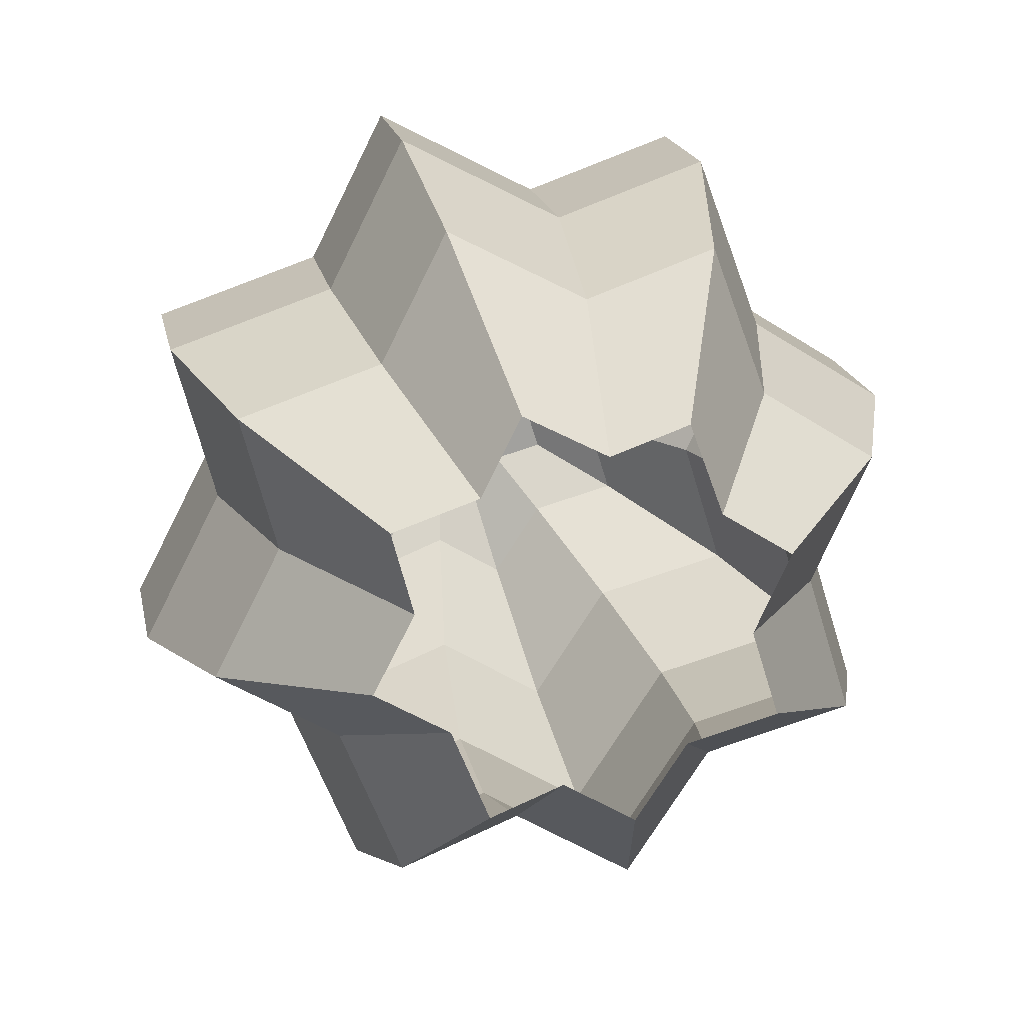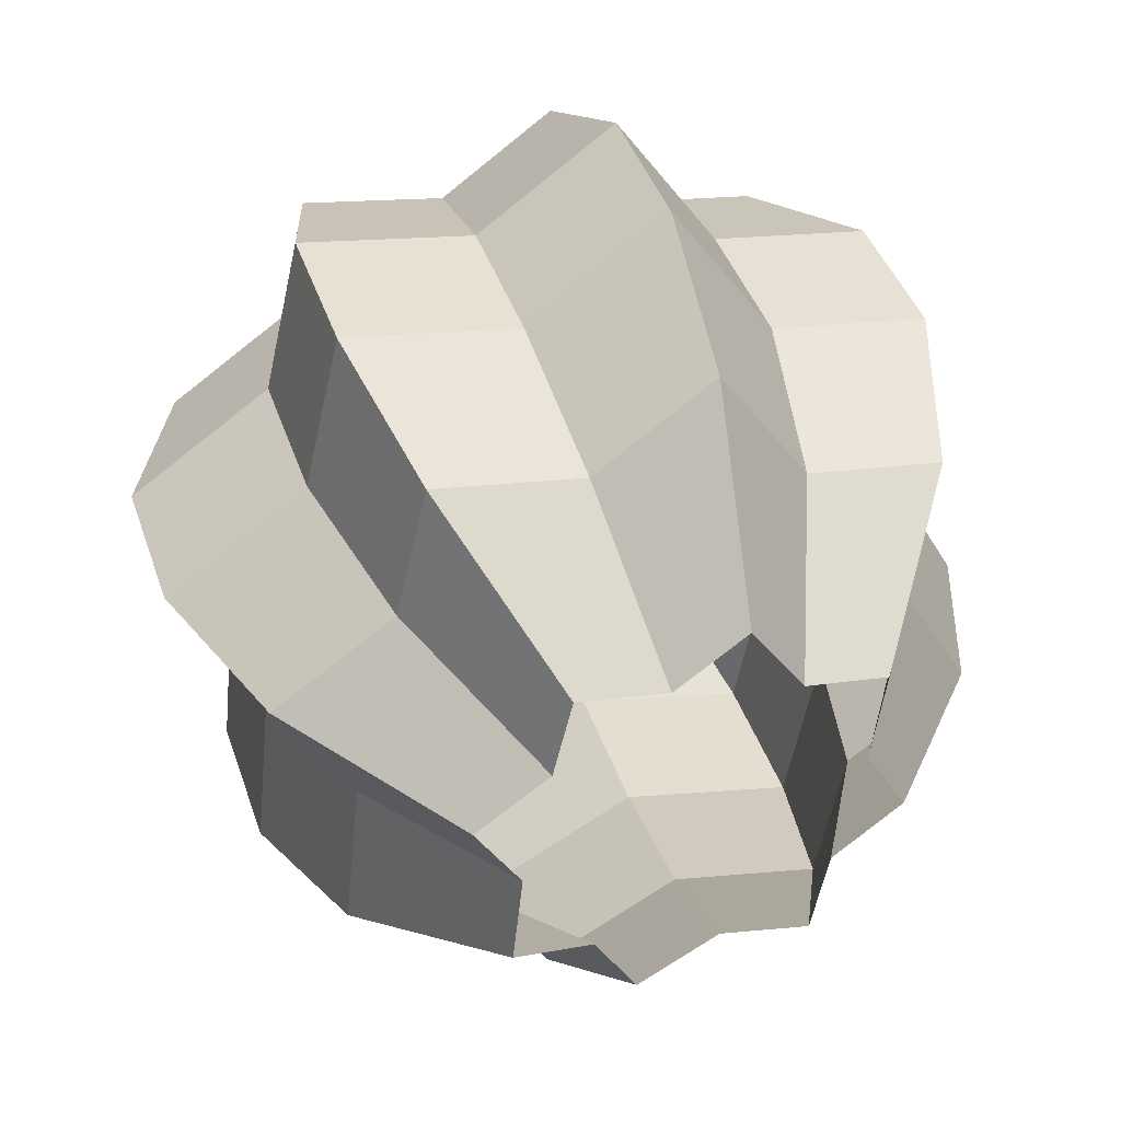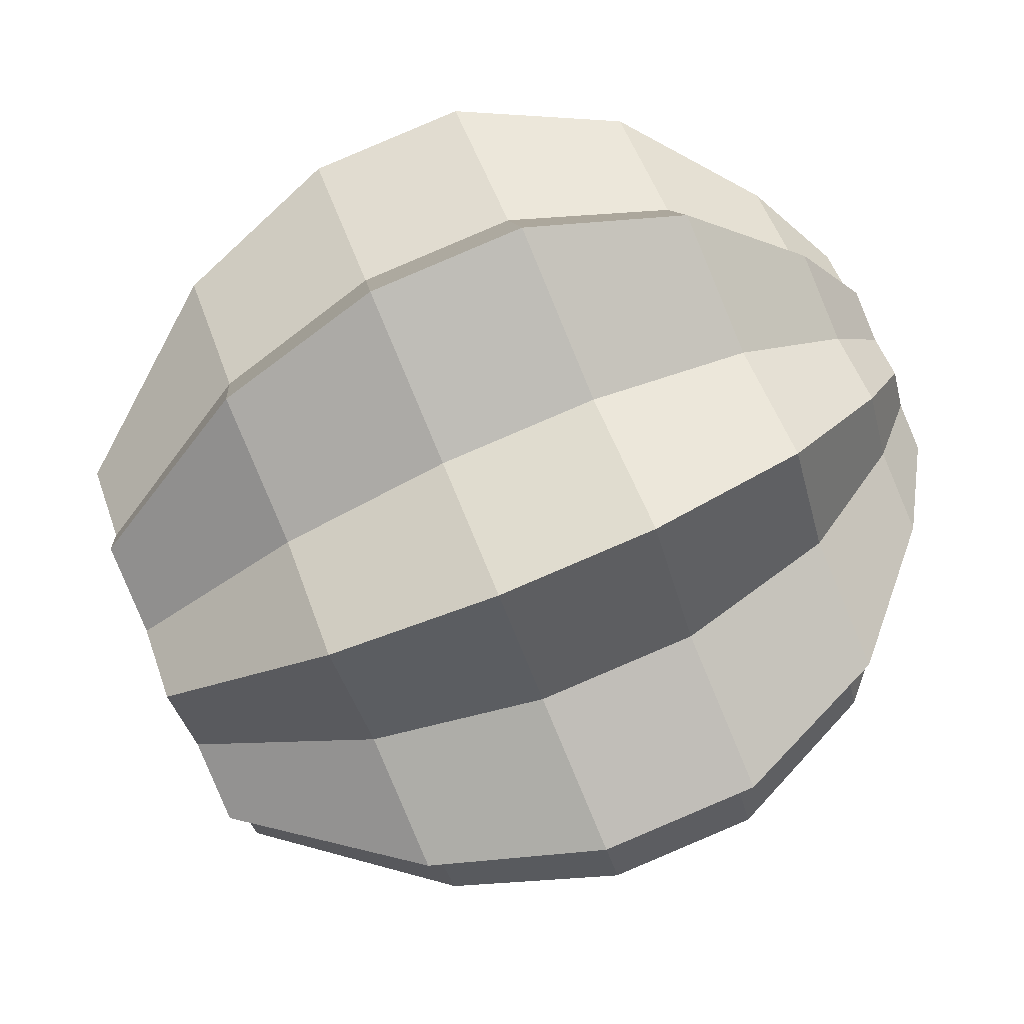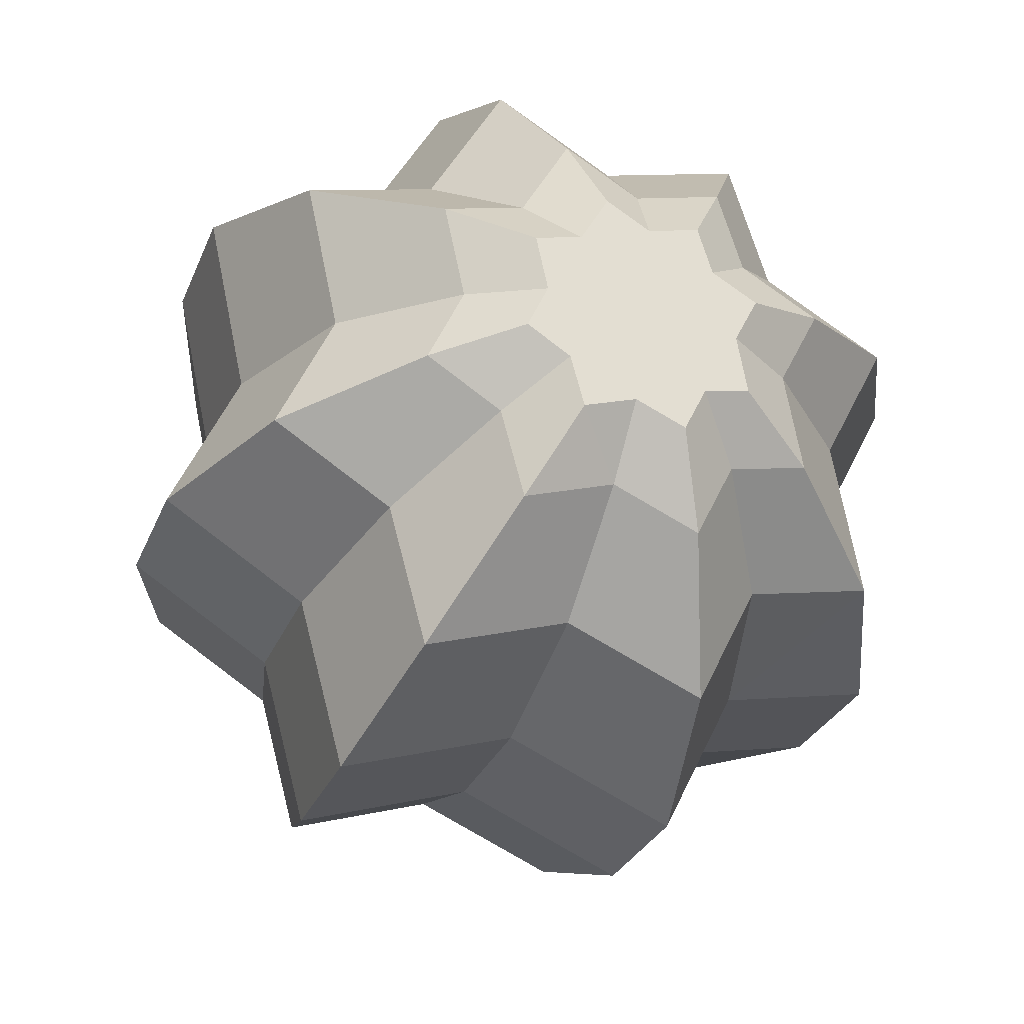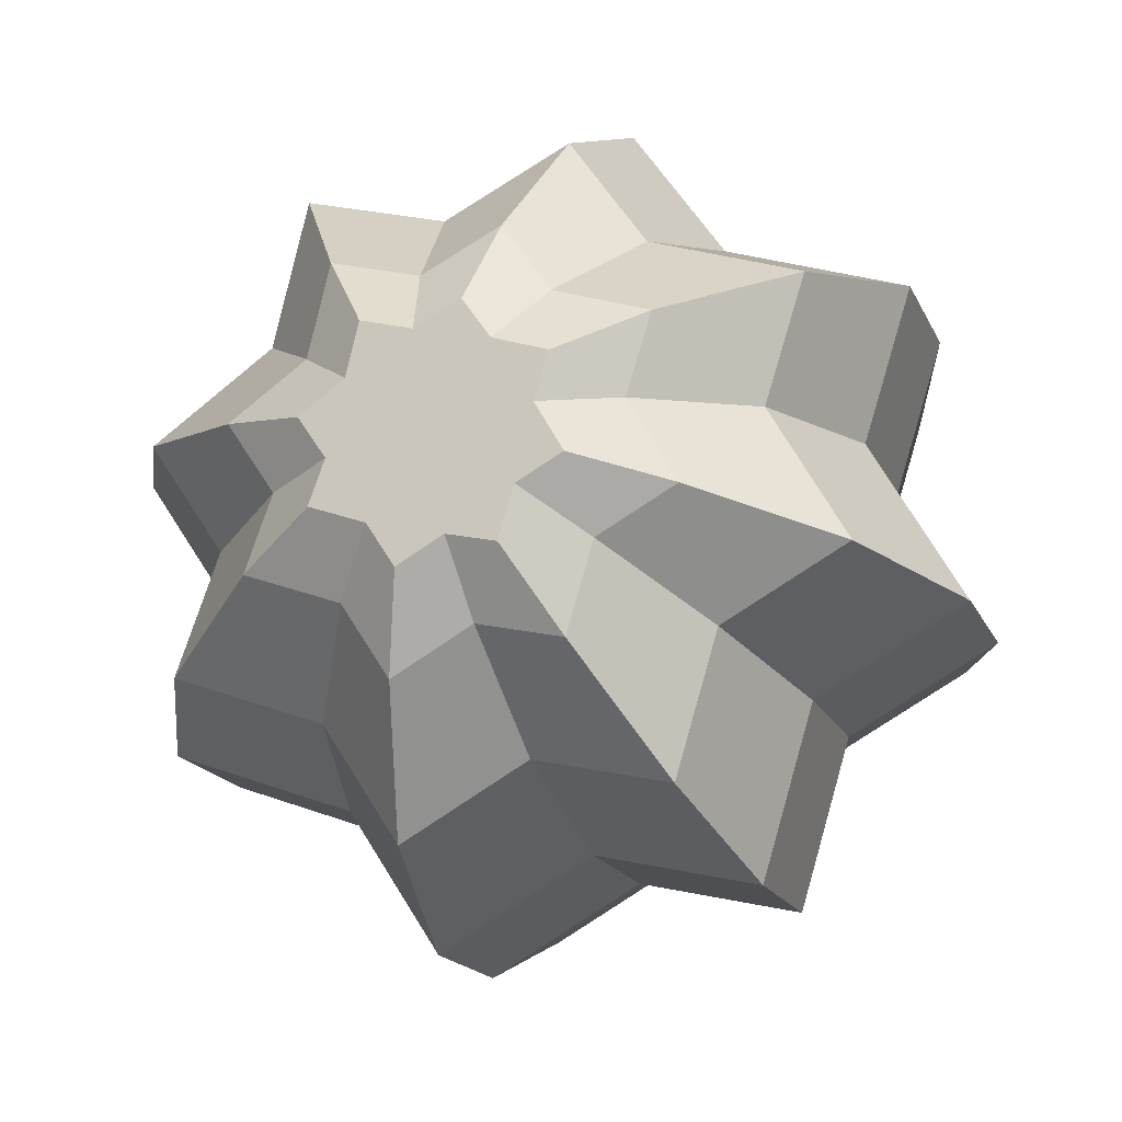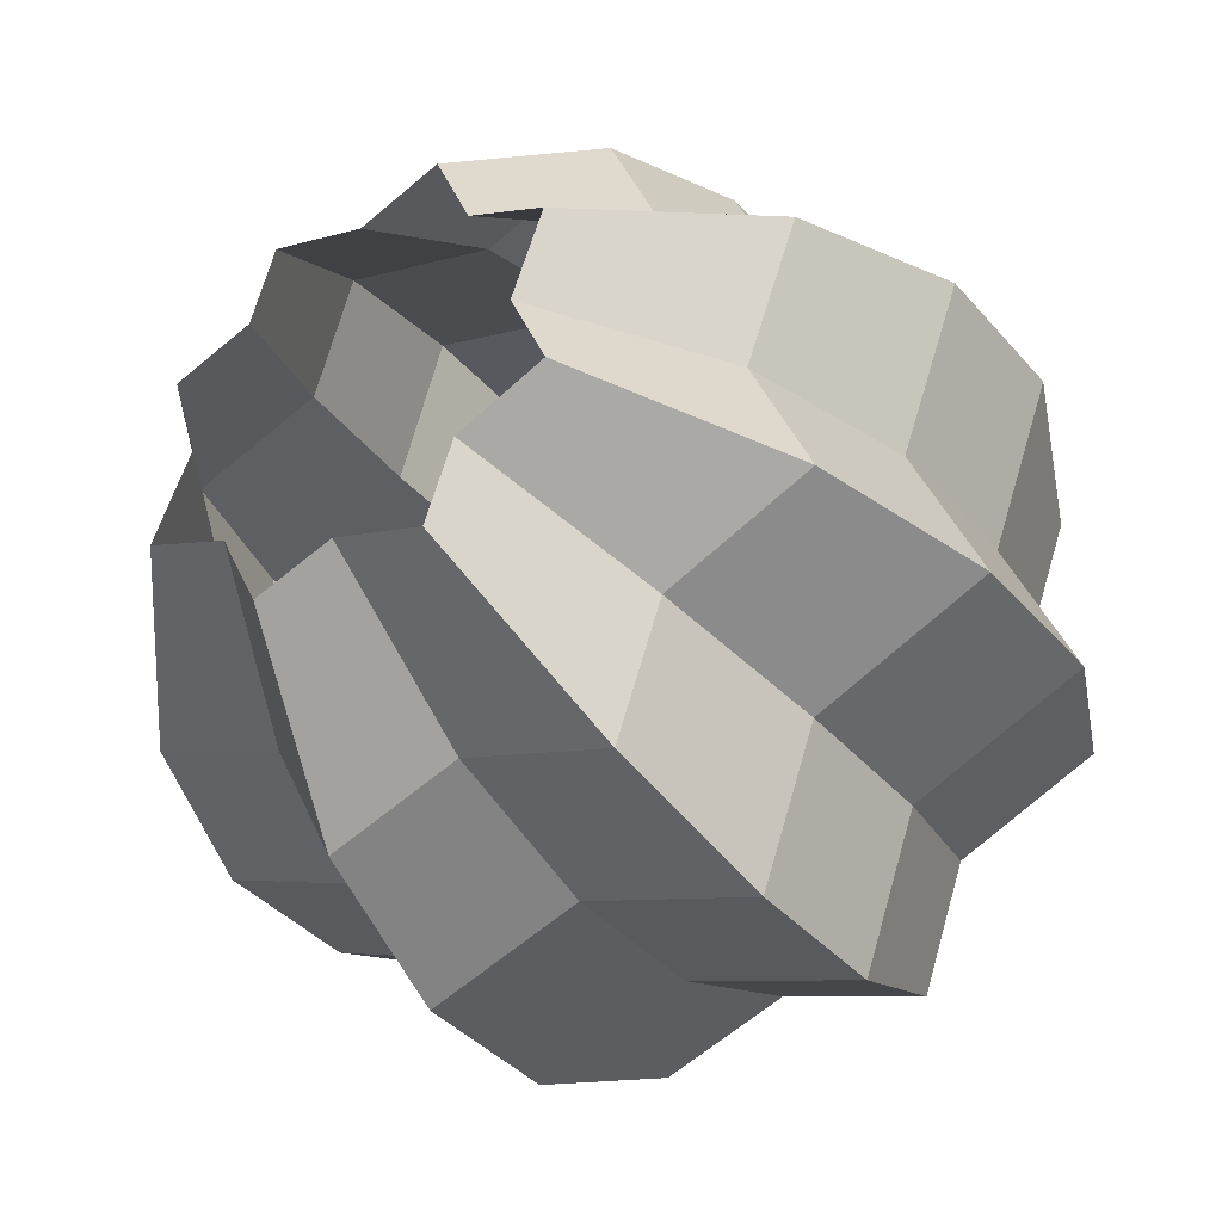
<metadata>
{"format":"obj","ext":"obj","renderer":"f3d","projection":"perspective","resolution":1024,"background":"white","views":[{"elev":-54.1,"azim":143.2,"up":"+Y"},{"elev":-38.3,"azim":115.2,"up":"+Y"},{"elev":-28.0,"azim":102.3,"up":"+Z"},{"elev":53.1,"azim":-69.0,"up":"+Y"},{"elev":62.5,"azim":54.4,"up":"+Y"},{"elev":-63.1,"azim":40.0,"up":"+Z"}]}
</metadata>
<code>
o Cylinder.004_Cylinder.009
v 2.786 0.116 1.069
v 2.85 0.117 1.072
v 2.911 0.1338 1.033
v 2.948 0.1168 1.082
v 3.02 0.1158 1.091
v 3.011 0.09214 1.153
v 3.052 0.07368 1.206
v 3.002 0.05739 1.245
v 2.993 0.03321 1.308
v 2.927 0.03293 1.303
v 2.862 0.01621 1.342
v 2.829 0.03308 1.294
v 2.764 0.03251 1.289
v 2.766 0.05776 1.222
v 2.72 0.07584 1.17
v 2.775 0.0925 1.131
v 2.768 0.6612 1.274
v 2.831 0.6621 1.277
v 2.893 0.6789 1.238
v 2.929 0.662 1.287
v 3.002 0.6609 1.296
v 2.993 0.6373 1.358
v 3.034 0.6188 1.411
v 2.984 0.6025 1.45
v 2.975 0.5783 1.513
v 2.908 0.5781 1.508
v 2.844 0.5613 1.546
v 2.811 0.5782 1.499
v 2.746 0.5776 1.494
v 2.747 0.6029 1.427
v 2.701 0.621 1.375
v 2.756 0.6376 1.336
v 2.809 0.6769 1.336
v 2.846 0.6775 1.338
v 2.882 0.6873 1.315
v 2.904 0.6774 1.343
v 2.946 0.6768 1.349
v 2.94 0.663 1.385
v 2.964 0.6523 1.416
v 2.935 0.6428 1.438
v 2.93 0.6287 1.475
v 2.891 0.6285 1.472
v 2.854 0.6188 1.495
v 2.834 0.6286 1.467
v 2.797 0.6283 1.464
v 2.798 0.643 1.425
v 2.771 0.6535 1.395
v 2.803 0.6632 1.372
v 2.68 0.4004 1.048
v 2.714 0.2679 1.037
v 2.82 0.2694 1.042
v 2.805 0.4022 1.054
v 2.922 0.2974 0.9767
v 2.924 0.4351 0.9775
v 2.983 0.2691 1.058
v 2.996 0.4019 1.072
v 3.104 0.2674 1.073
v 3.138 0.4 1.09
v 3.088 0.228 1.176
v 3.119 0.3537 1.212
v 3.157 0.1972 1.264
v 3.2 0.3177 1.315
v 3.074 0.1701 1.329
v 3.102 0.2859 1.391
v 3.059 0.1298 1.435
v 3.085 0.2386 1.515
v 2.948 0.1293 1.426
v 2.955 0.2381 1.504
v 2.841 0.1014 1.49
v 2.829 0.2054 1.58
v 2.785 0.1295 1.411
v 2.764 0.2384 1.486
v 2.677 0.1286 1.403
v 2.637 0.2373 1.478
v 2.68 0.1707 1.292
v 2.641 0.2866 1.347
v 2.603 0.2008 1.205
v 2.55 0.3219 1.245
v 2.694 0.2286 1.139
v 2.658 0.3544 1.168
v 2.709 0.6098 1.174
v 2.676 0.5124 1.09
v 2.801 0.5142 1.096
v 2.811 0.6113 1.179
v 2.92 0.5471 1.02
v 2.909 0.6383 1.117
v 2.992 0.5139 1.114
v 2.967 0.6111 1.194
v 3.134 0.5119 1.132
v 3.083 0.6095 1.209
v 3.116 0.4657 1.254
v 3.068 0.5717 1.308
v 3.196 0.4296 1.357
v 3.134 0.5422 1.393
v 3.099 0.3978 1.433
v 3.055 0.5161 1.455
v 3.081 0.3506 1.557
v 3.04 0.4775 1.556
v 2.951 0.35 1.547
v 2.934 0.4771 1.548
v 2.825 0.3174 1.622
v 2.831 0.4504 1.61
v 2.76 0.3503 1.529
v 2.777 0.4774 1.533
v 2.634 0.3492 1.52
v 2.674 0.4764 1.526
v 2.637 0.3985 1.389
v 2.677 0.5167 1.419
v 2.547 0.4338 1.287
v 2.603 0.5456 1.336
v 2.654 0.4664 1.21
v 2.69 0.5722 1.273
f 109 80 78
f 17 84 81
f 97 68 66
f 111 49 80
f 1 51 2
f 99 70 68
f 85 56 54
f 101 72 70
f 87 58 56
f 103 74 72
f 89 60 58
f 105 76 74
f 91 62 60
f 75 15 14
f 93 64 62
f 107 78 76
f 95 66 64
f 21 92 90
f 7 63 8
f 15 79 16
f 63 9 8
f 79 1 16
f 83 54 52
f 9 67 10
f 51 3 2
f 67 11 10
f 3 55 4
f 11 71 12
f 55 5 4
f 71 13 12
f 5 59 6
f 13 75 14
f 59 7 6
f 22 39 23
f 29 108 106
f 92 23 94
f 108 31 110
f 23 96 94
f 31 112 110
f 96 25 98
f 25 100 98
f 112 17 81
f 84 19 86
f 100 27 102
f 19 88 86
f 27 104 102
f 88 21 90
f 104 29 106
f 44 48 46
f 30 47 31
f 39 24 23
f 47 32 31
f 24 41 25
f 33 18 17
f 32 33 17
f 41 26 25
f 18 35 19
f 26 43 27
f 35 20 19
f 43 28 27
f 20 37 21
f 28 45 29
f 37 22 21
f 45 30 29
f 50 52 51
f 52 53 51
f 53 56 55
f 56 57 55
f 57 60 59
f 60 61 59
f 61 64 63
f 64 65 63
f 65 68 67
f 68 69 67
f 69 72 71
f 72 73 71
f 73 76 75
f 76 77 75
f 77 80 79
f 80 50 79
f 81 83 82
f 83 86 85
f 86 87 85
f 87 90 89
f 90 91 89
f 91 94 93
f 94 95 93
f 95 98 97
f 98 99 97
f 99 102 101
f 102 103 101
f 103 106 105
f 106 107 105
f 107 110 109
f 110 111 109
f 111 81 82
f 82 52 49
f 37 36 38
f 34 38 36
f 38 40 39
f 35 34 36
f 34 48 44
f 46 48 47
f 48 34 33
f 38 44 42
f 44 38 34
f 42 44 43
f 42 40 38
f 41 40 42
f 44 46 45
f 109 111 80
f 17 18 84
f 97 99 68
f 111 82 49
f 1 50 51
f 99 101 70
f 85 87 56
f 101 103 72
f 87 89 58
f 103 105 74
f 89 91 60
f 105 107 76
f 91 93 62
f 75 77 15
f 93 95 64
f 107 109 78
f 95 97 66
f 21 22 92
f 7 61 63
f 15 77 79
f 63 65 9
f 79 50 1
f 83 85 54
f 9 65 67
f 51 53 3
f 67 69 11
f 3 53 55
f 11 69 71
f 55 57 5
f 71 73 13
f 5 57 59
f 13 73 75
f 59 61 7
f 22 38 39
f 29 30 108
f 92 22 23
f 108 30 31
f 23 24 96
f 31 32 112
f 96 24 25
f 25 26 100
f 112 32 17
f 84 18 19
f 100 26 27
f 19 20 88
f 27 28 104
f 88 20 21
f 104 28 29
f 30 46 47
f 39 40 24
f 47 48 32
f 24 40 41
f 33 34 18
f 32 48 33
f 41 42 26
f 18 34 35
f 26 42 43
f 35 36 20
f 43 44 28
f 20 36 37
f 28 44 45
f 37 38 22
f 45 46 30
f 50 49 52
f 52 54 53
f 53 54 56
f 56 58 57
f 57 58 60
f 60 62 61
f 61 62 64
f 64 66 65
f 65 66 68
f 68 70 69
f 69 70 72
f 72 74 73
f 73 74 76
f 76 78 77
f 77 78 80
f 80 49 50
f 81 84 83
f 83 84 86
f 86 88 87
f 87 88 90
f 90 92 91
f 91 92 94
f 94 96 95
f 95 96 98
f 98 100 99
f 99 100 102
f 102 104 103
f 103 104 106
f 106 108 107
f 107 108 110
f 110 112 111
f 111 112 81
f 82 83 52

</code>
